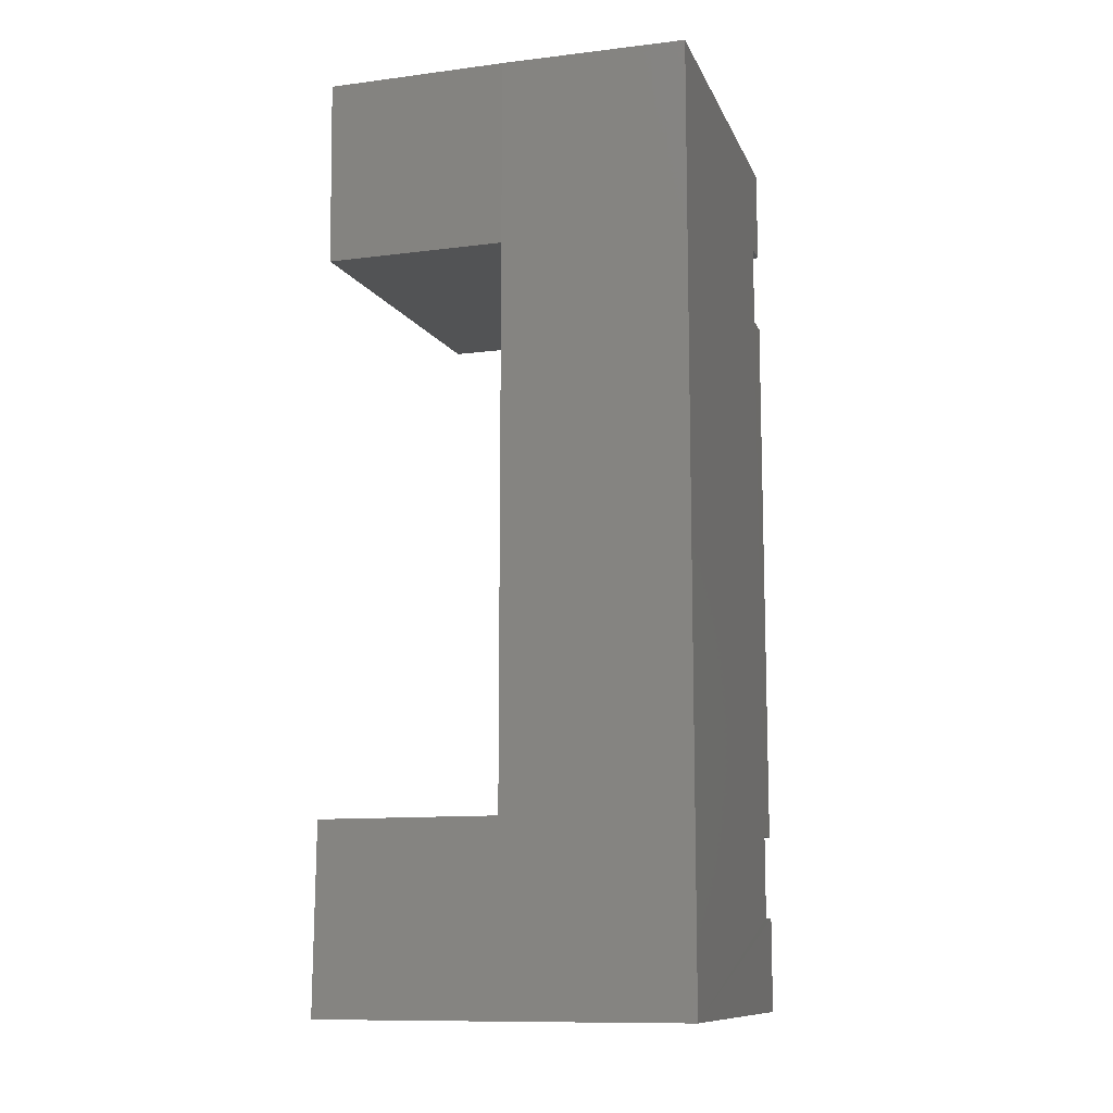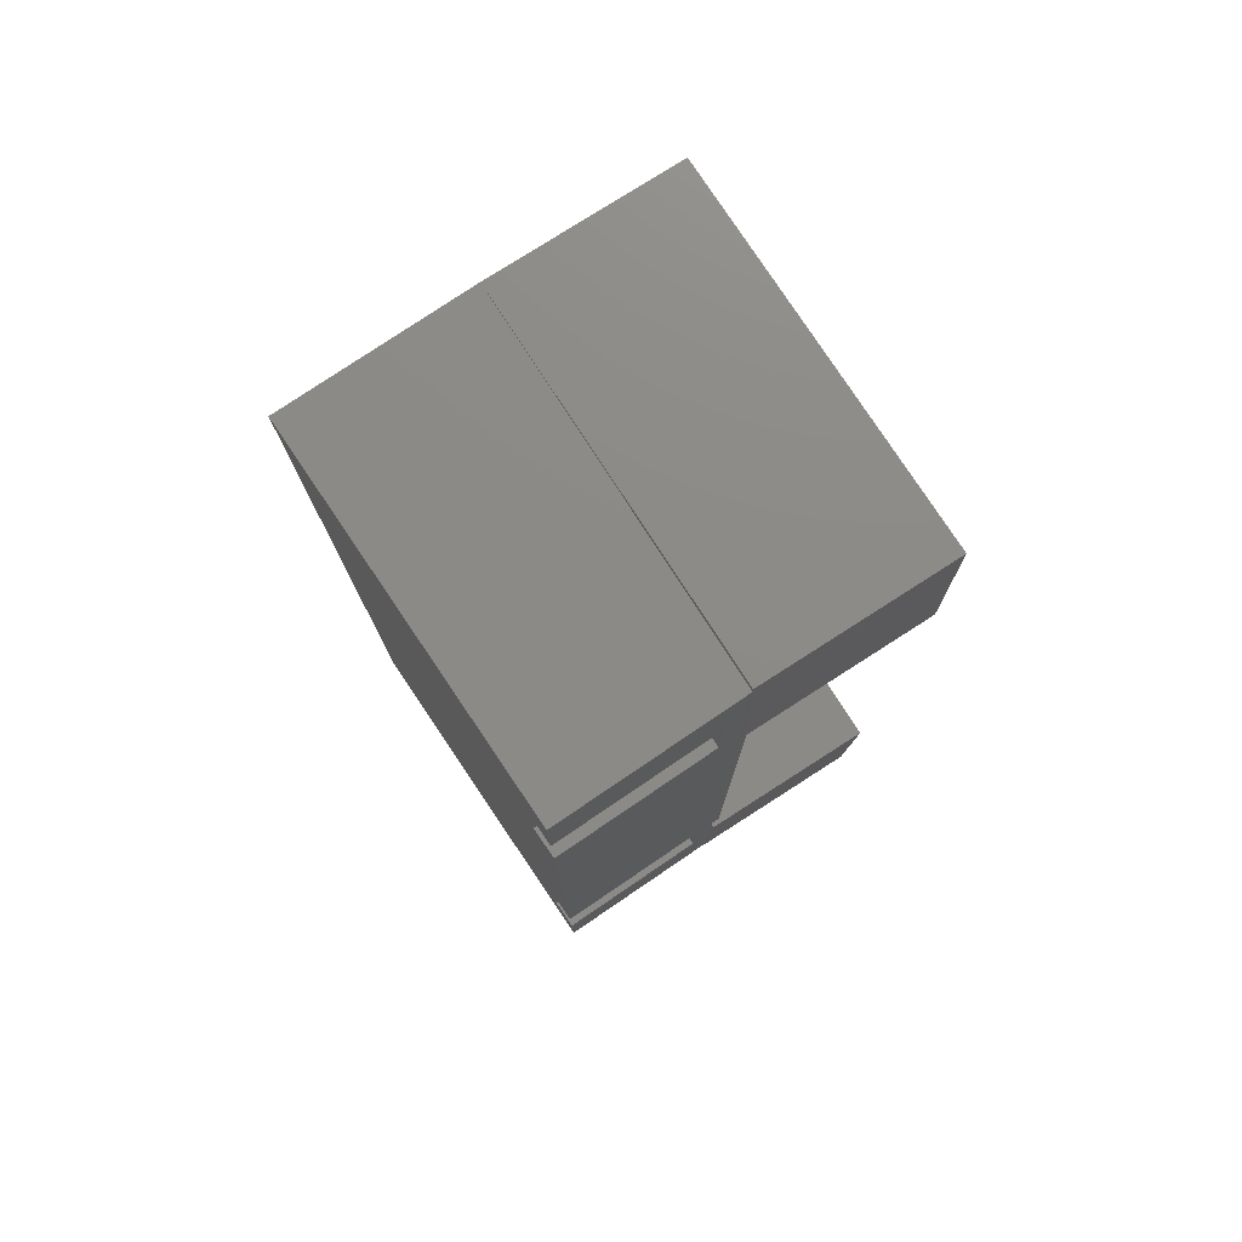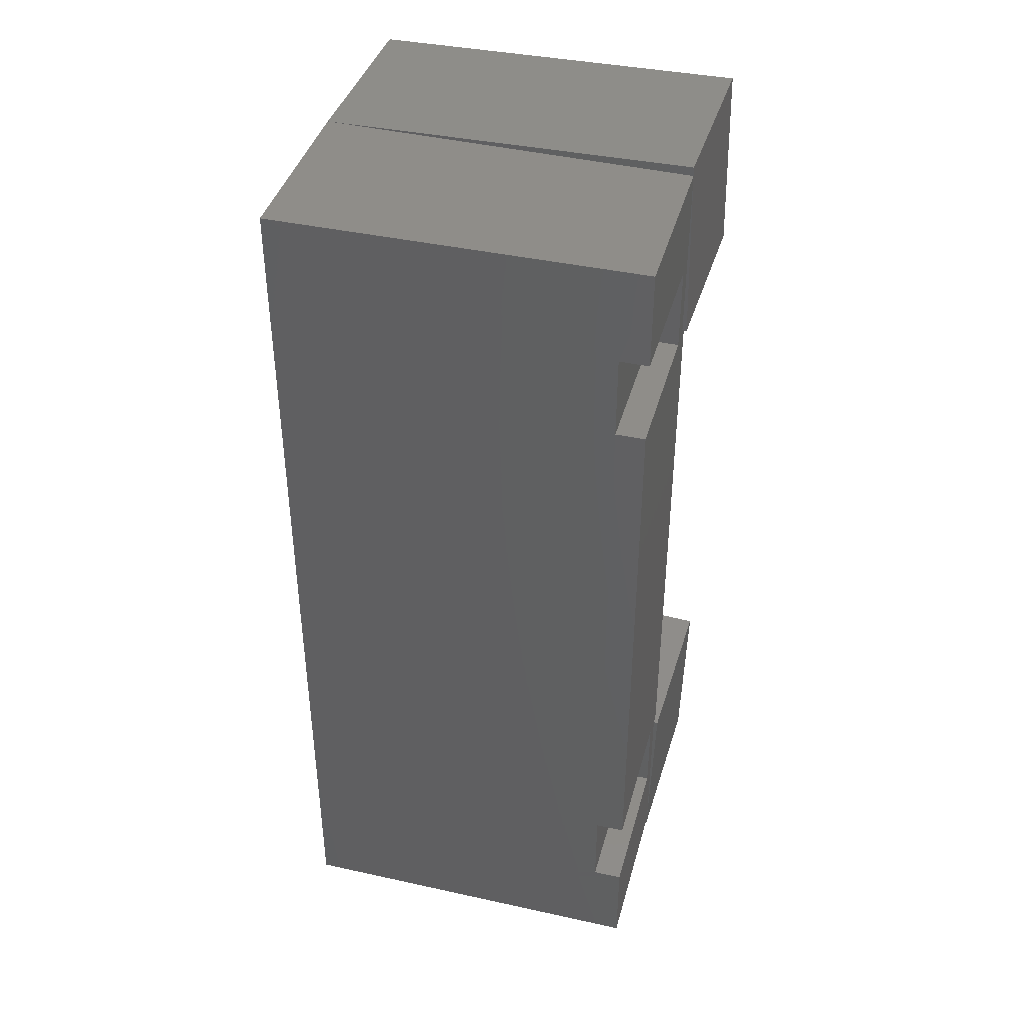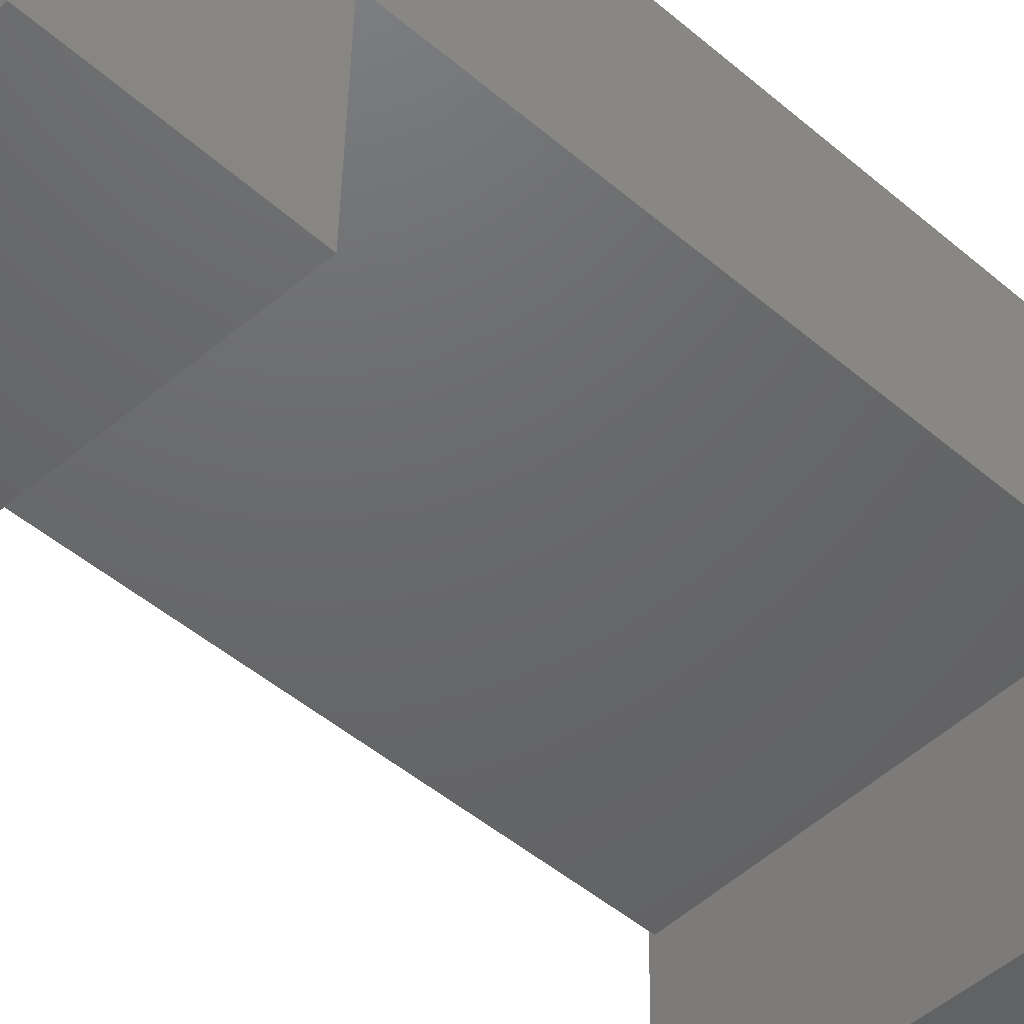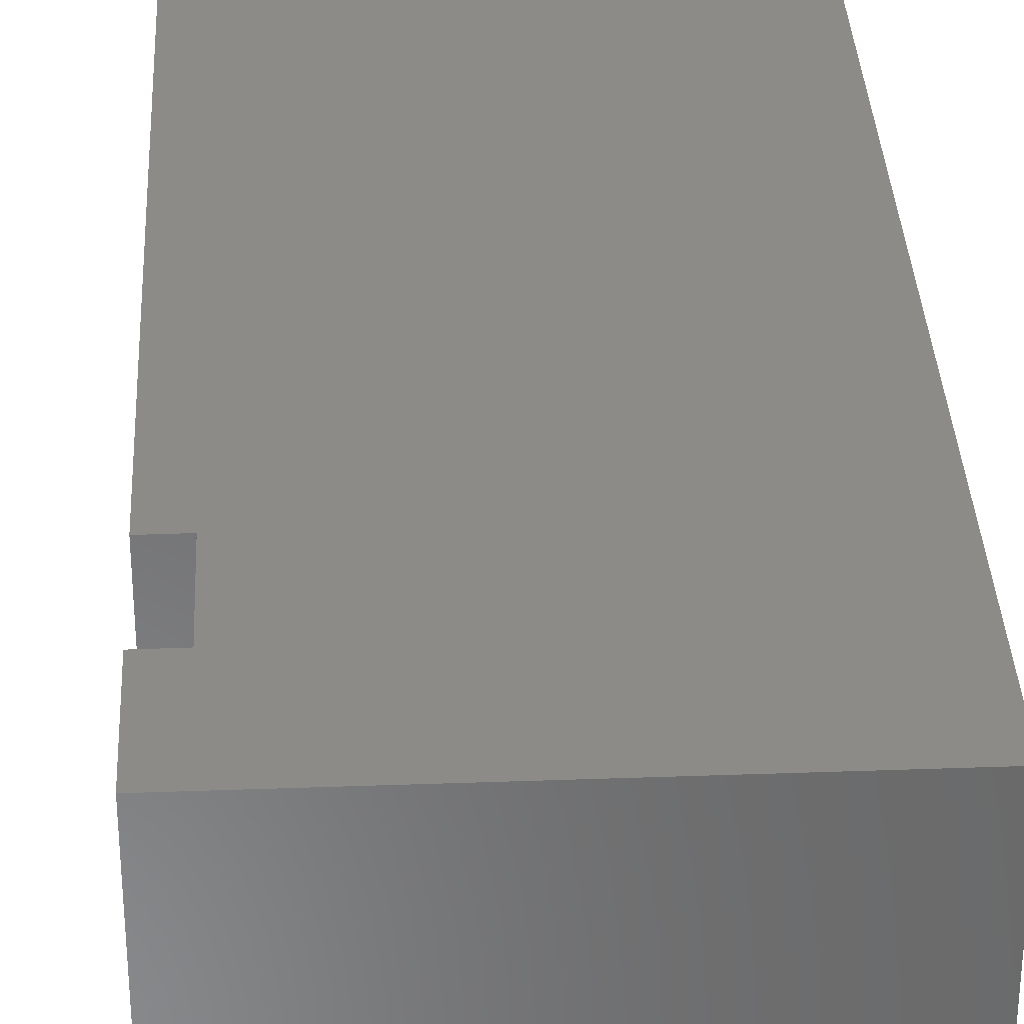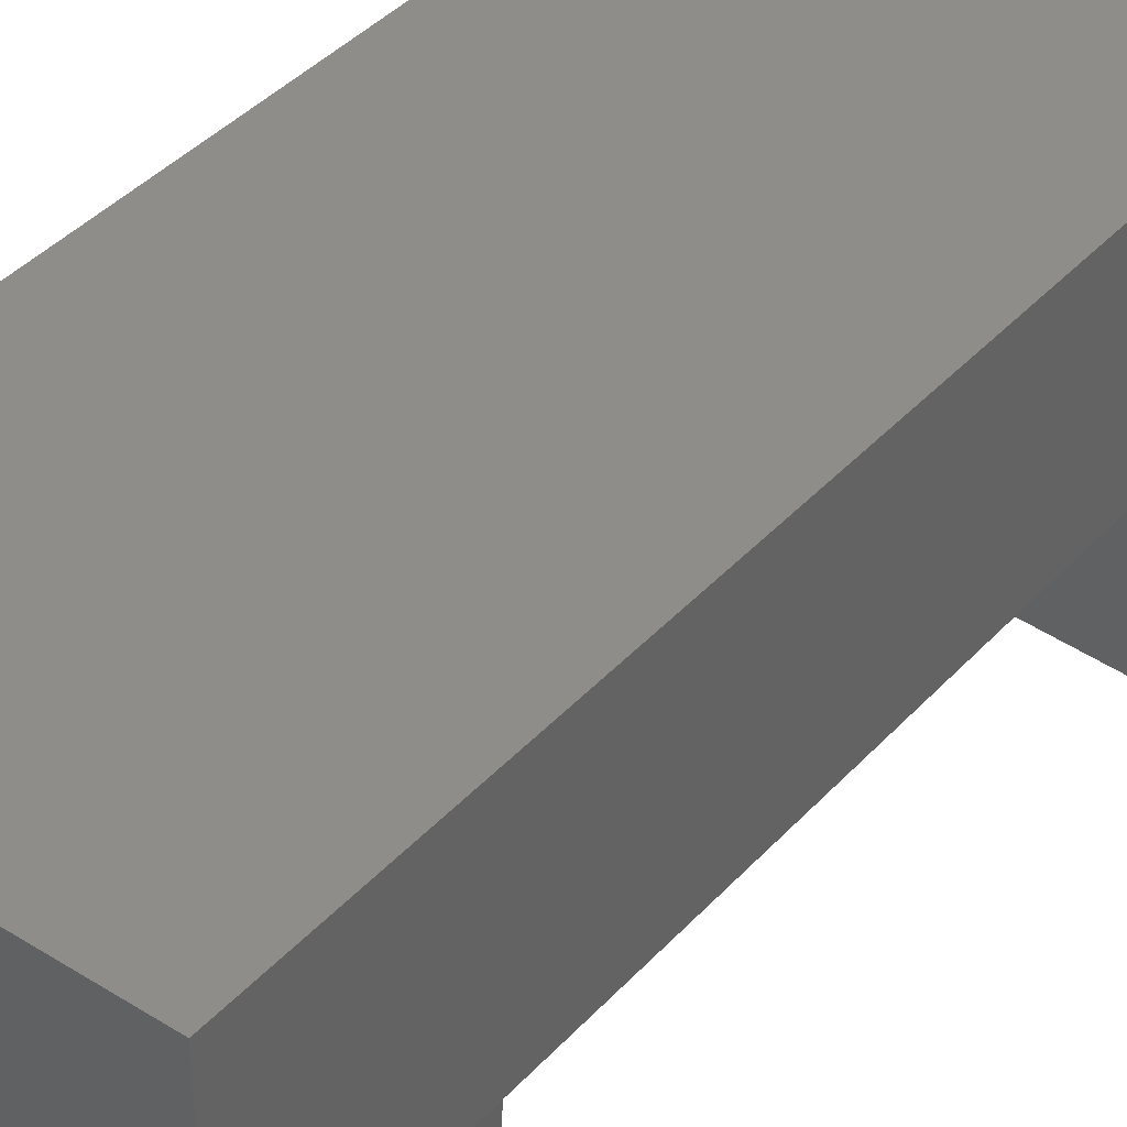
<metadata>
{"format":"stl","ext":"stl","renderer":"f3d","projection":"perspective","resolution":1024,"background":"white","views":[{"elev":-11.1,"azim":-73.7,"up":"+Y"},{"elev":77.7,"azim":55.9,"up":"+Y"},{"elev":40.7,"azim":15.1,"up":"+Y"},{"elev":-47.2,"azim":-134.1,"up":"+Z"},{"elev":34.0,"azim":177.2,"up":"+Z"},{"elev":40.3,"azim":-142.3,"up":"+Z"}]}
</metadata>
<code>
# stl→obj: 42 verts, 80 faces
v 0.125 0.2969 0.07196
v 0.1484 0.2969 0.07187
v 0.1484 0.375 0.07187
v -0.1484 0.375 0.07187
v -0.1484 -0.375 0.07187
v 0.125 0.2287 0.07196
v 0.1484 -0.375 0.07187
v 0.1484 -0.2969 0.07187
v 0.125 -0.2969 0.07196
v 0.125 -0.2287 0.07196
v 0.1484 -0.2287 0.07187
v 0.1484 0.2287 0.07187
v 0.1484 -0.2287 -0.05469
v 0.1484 -0.2969 -0.05469
v 0.1484 -0.375 -0.07084
v 0.1484 0.2287 -0.05469
v 0.1484 -0.2322 -0.07084
v 0.1484 0.2322 -0.07084
v 0.1484 0.375 -0.07084
v 0.1484 0.2969 -0.05469
v 0.1484 -0.2322 -0.07812
v 0.1484 0.2322 -0.07812
v 0.1483 -0.3823 -0.07084
v 0.1519 -0.3823 -0.2192
v 0.1556 -0.2323 -0.2191
v 0.1519 -0.2323 -0.07075
v -0.1484 -0.375 -0.07812
v -0.1484 0.375 -0.07812
v -0.1448 -0.225 -0.07812
v -0.1448 0.225 -0.07812
v 0.125 -0.2969 -0.05469
v 0.125 -0.2287 -0.05469
v 0.125 0.2287 -0.05469
v 0.125 0.2969 -0.05469
v 0.1519 0.2323 -0.07075
v 0.1556 0.2323 -0.2191
v 0.1519 0.3823 -0.2192
v 0.1483 0.3823 -0.07084
v -0.1411 0.225 -0.2264
v -0.1448 0.375 -0.2265
v -0.1411 -0.225 -0.2264
v -0.1448 -0.375 -0.2265
f 1 2 3
f 1 3 4
f 1 4 5
f 1 5 6
f 5 7 8
f 5 8 9
f 5 9 10
f 5 10 6
f 11 12 10
f 10 12 6
f 13 14 15
f 13 15 16
f 13 16 12
f 13 12 11
f 16 15 17
f 16 17 18
f 16 18 19
f 16 19 20
f 20 19 2
f 2 19 3
f 21 22 17
f 17 22 18
f 15 14 7
f 7 14 8
f 23 24 15
f 15 24 25
f 15 25 26
f 27 28 29
f 29 28 30
f 29 30 21
f 21 30 22
f 5 27 7
f 7 27 15
f 31 14 32
f 32 14 13
f 31 32 9
f 9 32 10
f 33 16 34
f 34 16 20
f 33 34 6
f 6 34 1
f 35 36 19
f 19 36 37
f 19 37 38
f 18 35 19
f 19 38 28
f 39 30 40
f 40 30 28
f 36 35 18
f 36 18 22
f 36 22 30
f 36 30 39
f 40 28 37
f 37 28 38
f 6 12 33
f 33 12 16
f 9 8 31
f 31 8 14
f 27 5 28
f 28 5 4
f 28 4 19
f 19 4 3
f 26 17 15
f 23 15 27
f 41 42 29
f 29 42 27
f 25 41 29
f 25 29 21
f 25 21 17
f 25 17 26
f 42 24 27
f 27 24 23
f 10 32 11
f 11 32 13
f 1 34 2
f 2 34 20
f 42 41 24
f 24 41 25
f 40 37 39
f 39 37 36

</code>
